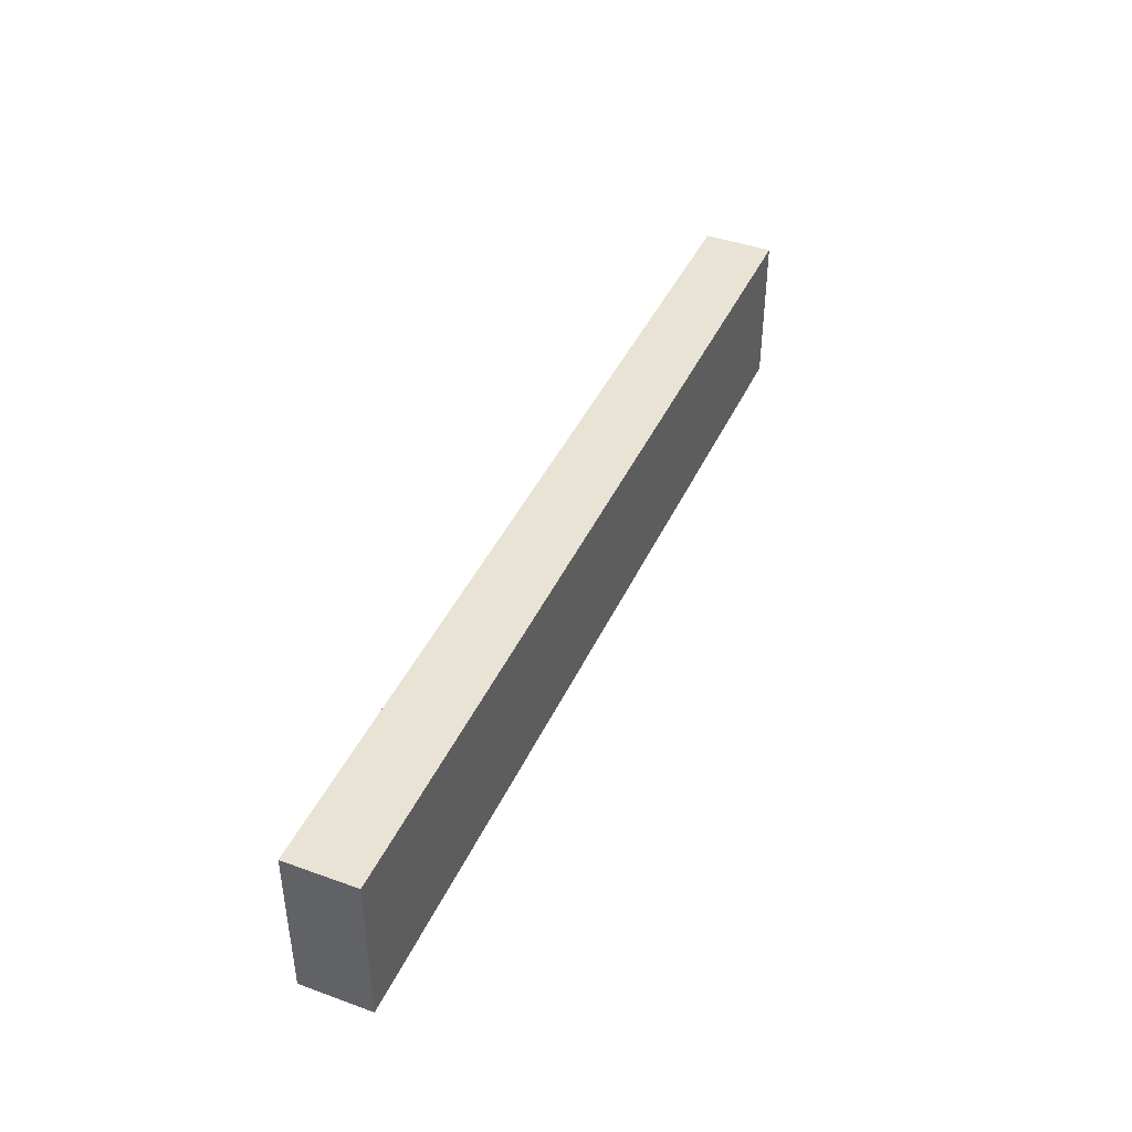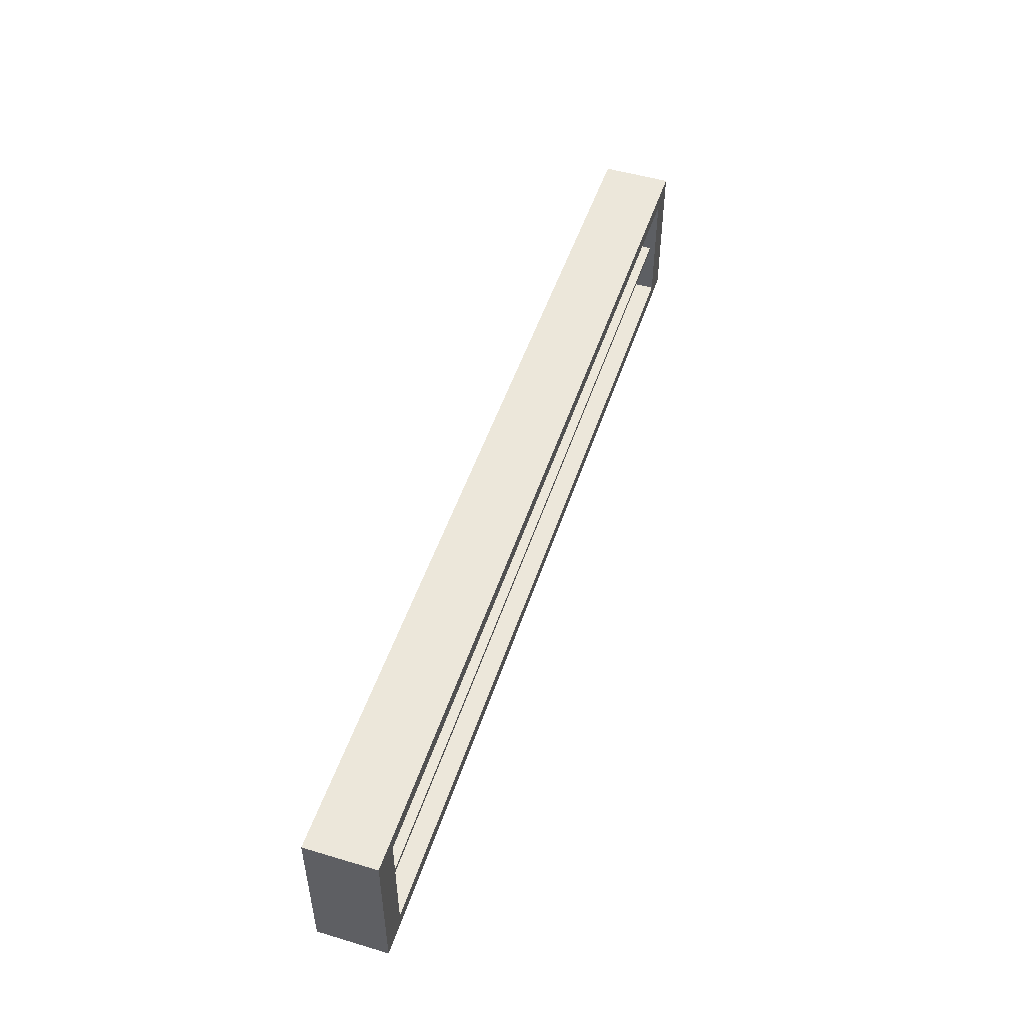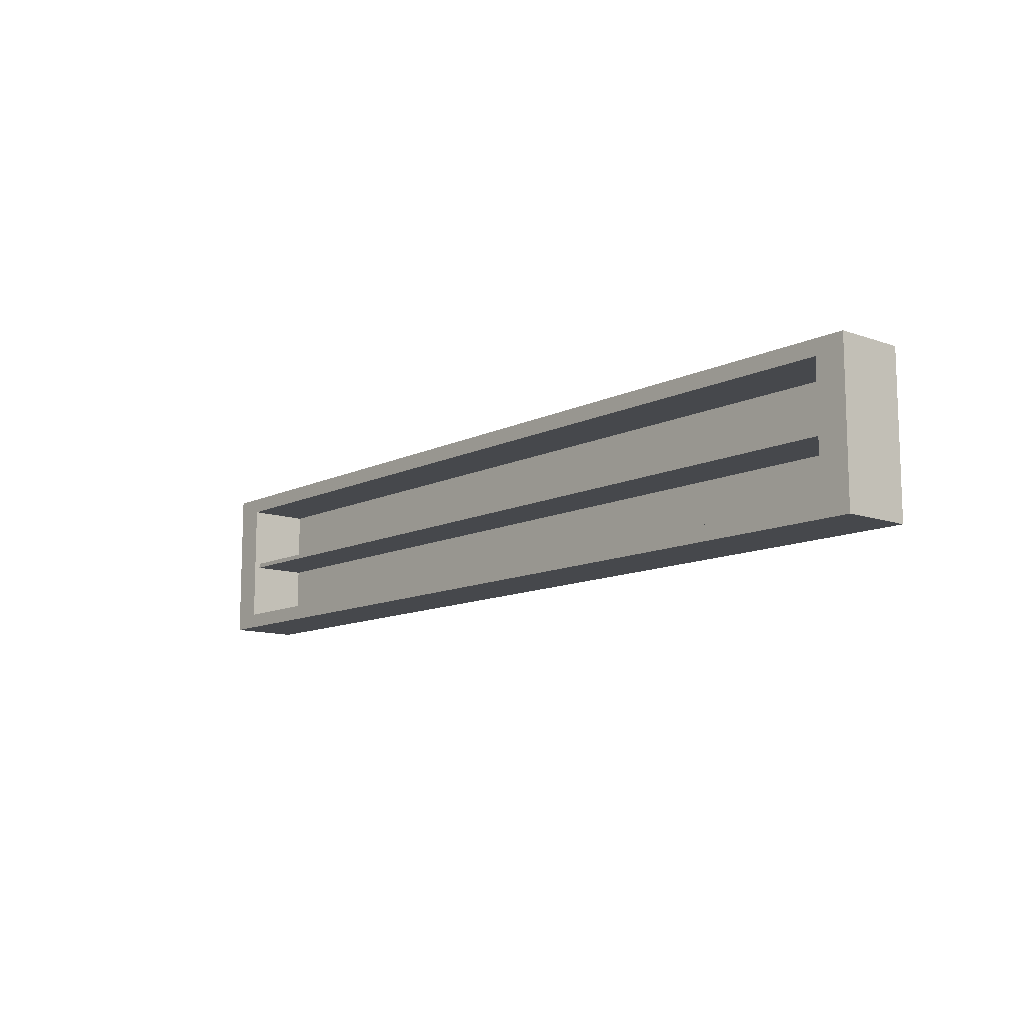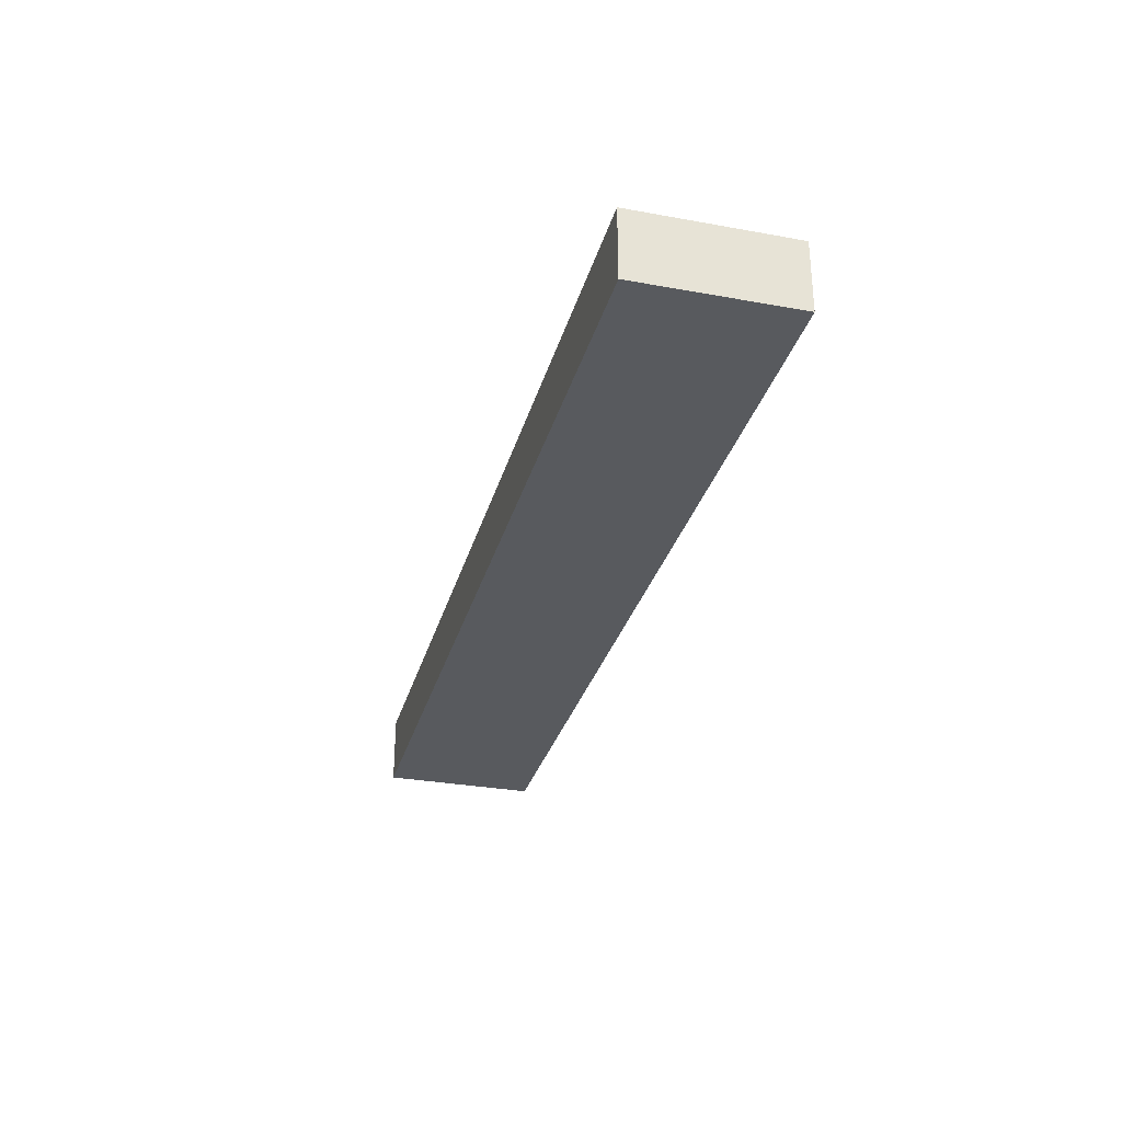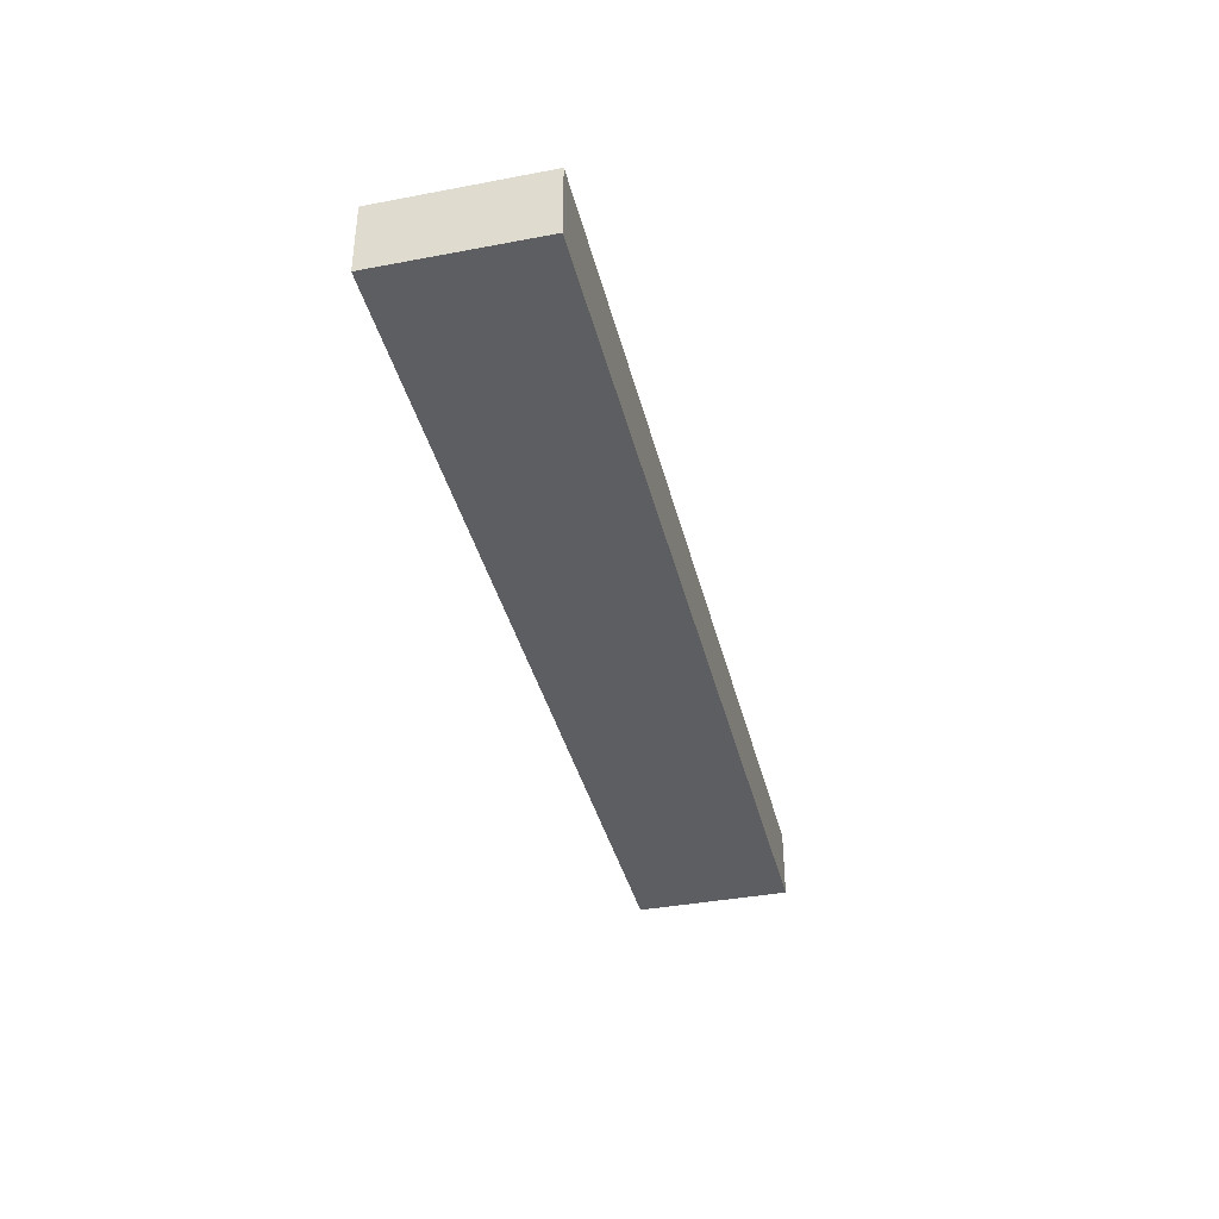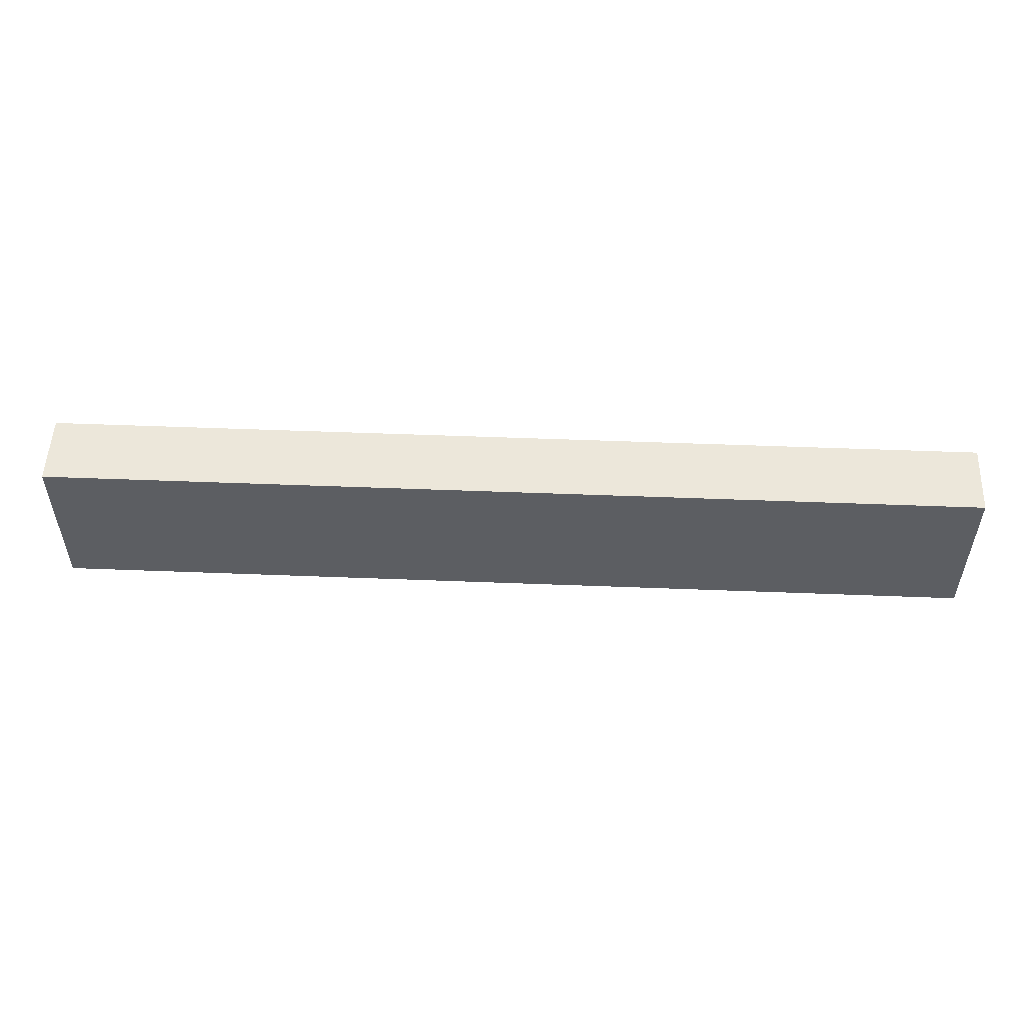
<metadata>
{"format":"obj","ext":"obj","renderer":"f3d","projection":"perspective","resolution":1024,"background":"white","views":[{"elev":42.3,"azim":113.3,"up":"+Y"},{"elev":50.4,"azim":-71.9,"up":"+Y"},{"elev":-11.5,"azim":49.5,"up":"+Y"},{"elev":-30.7,"azim":75.3,"up":"+Z"},{"elev":-38.2,"azim":-76.5,"up":"+Z"},{"elev":52.6,"azim":-177.6,"up":"+Y"}]}
</metadata>
<code>
g default
v -746.4 0 60
v -746.4 0 -60
v 748.2 0 -60
v 748.2 0 60
v -746.4 25.9 60
v 748.2 25.9 60
v 746.2 26.88 -46.55
v -746.2 26.88 -46.55
v -746.4 241 60
v -746.2 240.9 -46.55
v -800 25.9 60
v -800 241 60
v -746.4 241 -60
v 748.2 241 -60
v 748.2 25.9 -60
v -746.4 25.9 -60
v -746.4 267.8 -60
v -800 241 -60
v -800 267.8 -60
v 800 25.9 -60
v 800 0 -60
v 746.2 240.9 -46.55
v -800 267.8 60
v 800 0 60
v 800 25.9 60
v -746.4 267.8 60
v 800 241 -60
v 748.2 267.8 -60
v 748.2 241 60
v 800 241 60
v 748.2 267.8 60
v 800 267.8 -60
v 800 267.8 60
v -800 25.9 -60
v -800 0 60
v -800 0 -60
g Armario
f 1 2 3 4
f 5 6 7 8
f 9 5 8 10
f 11 5 9 12
f 1 4 6 5
f 13 14 15 16
f 17 13 18 19
f 3 15 20 21
f 10 8 7 22
f 19 18 12 23
f 4 3 21 24
f 24 21 20 25
f 23 26 17 19
f 12 9 26 23
f 6 4 24 25
f 15 14 27 20
f 28 14 13 17
f 6 29 22 7
f 29 9 10 22
f 25 20 27 30
f 17 26 31 28
f 29 6 25 30
f 9 29 31 26
f 32 27 14 28
f 30 27 32 33
f 28 31 33 32
f 31 29 30 33
f 12 18 34 11
f 16 15 3 2
f 18 13 16 34
f 35 1 5 11
f 36 2 1 35
f 11 34 36 35
f 34 16 2 36
g default
v -747 125 50
v 747 125 50
v -747 133 50
v 747 133 50
v -747 133 -50
v 747 133 -50
v -747 125 -50
v 747 125 -50
g Estante1
f 37 38 40 39
f 39 40 42 41
f 41 42 44 43
f 43 44 38 37
f 38 44 42 40
f 43 37 39 41

</code>
